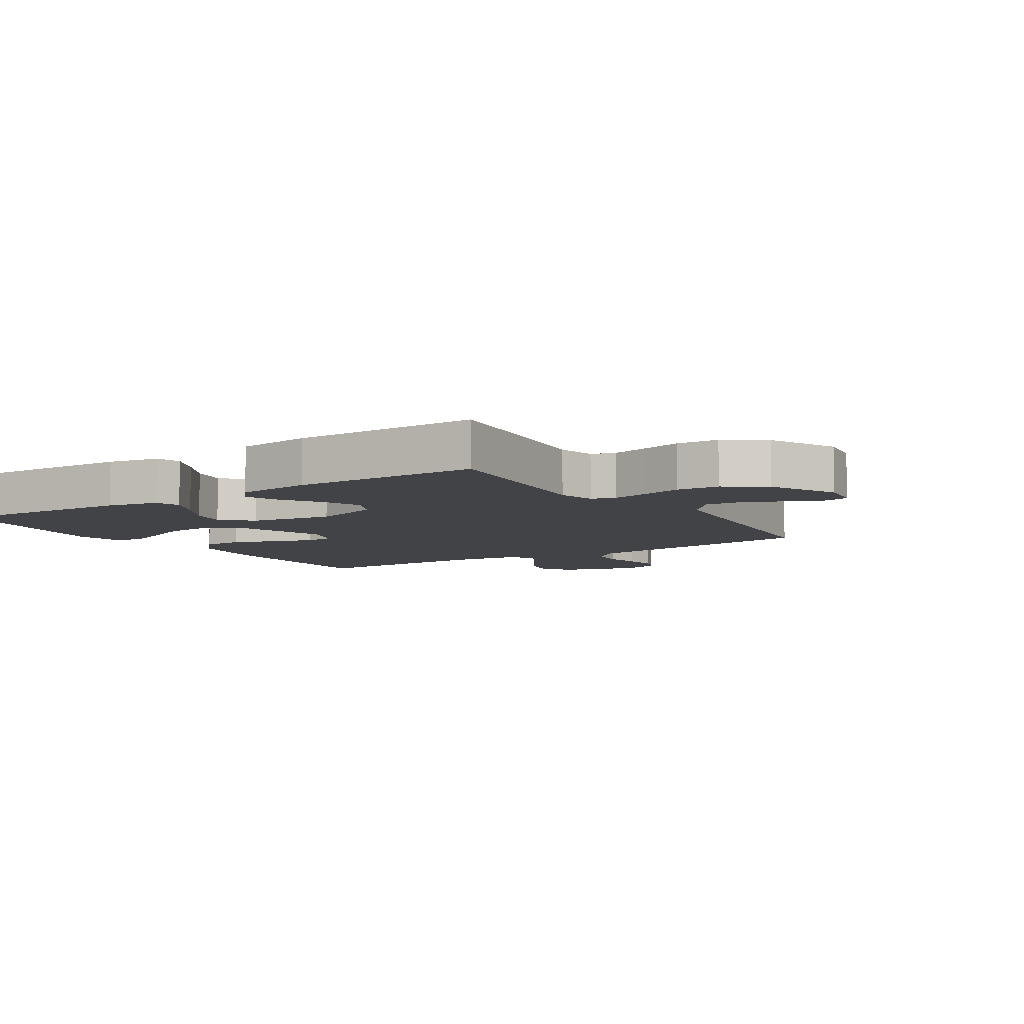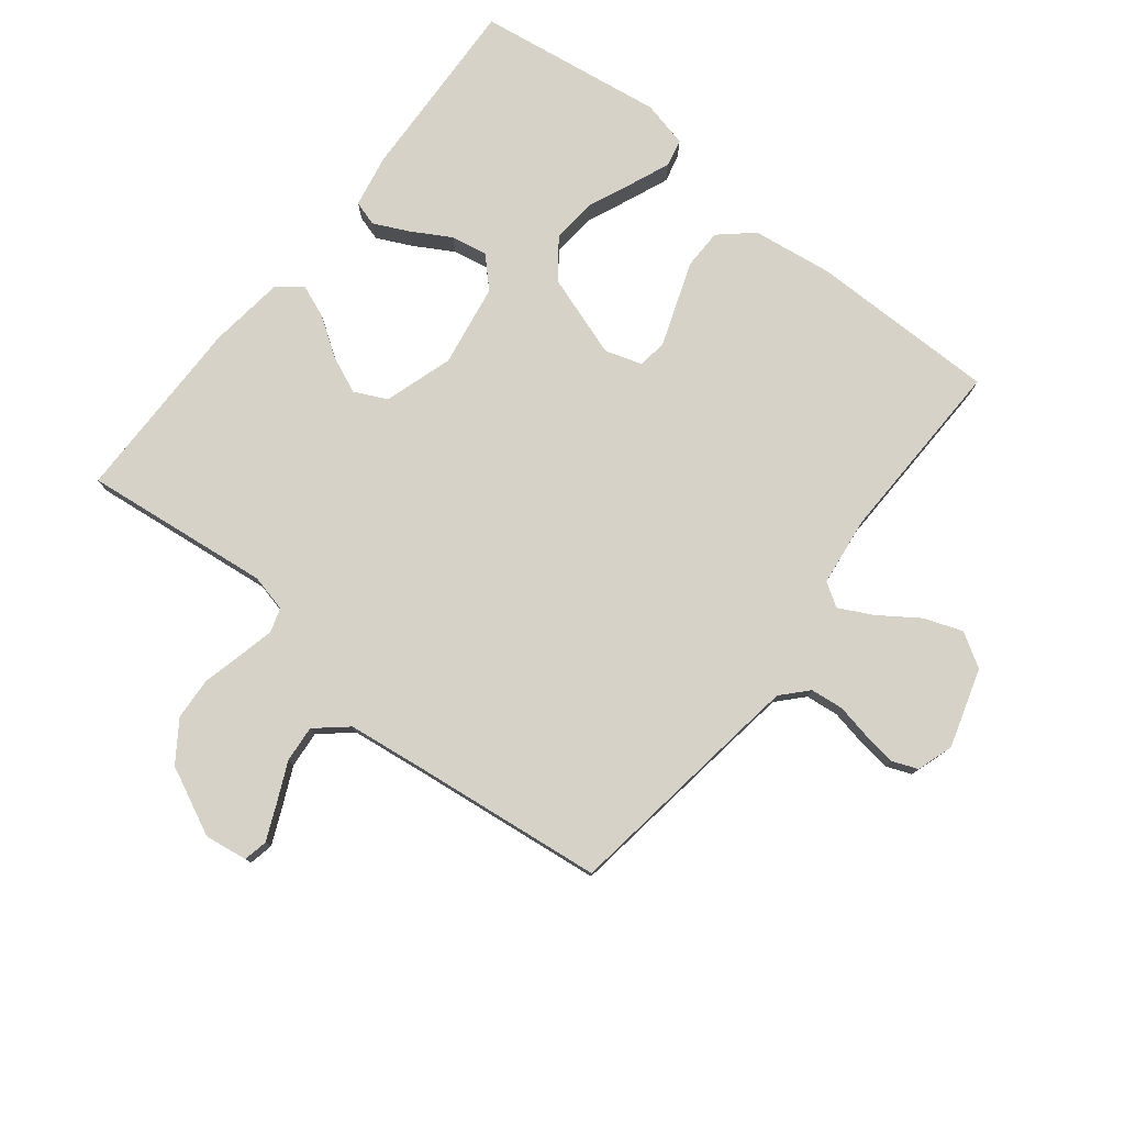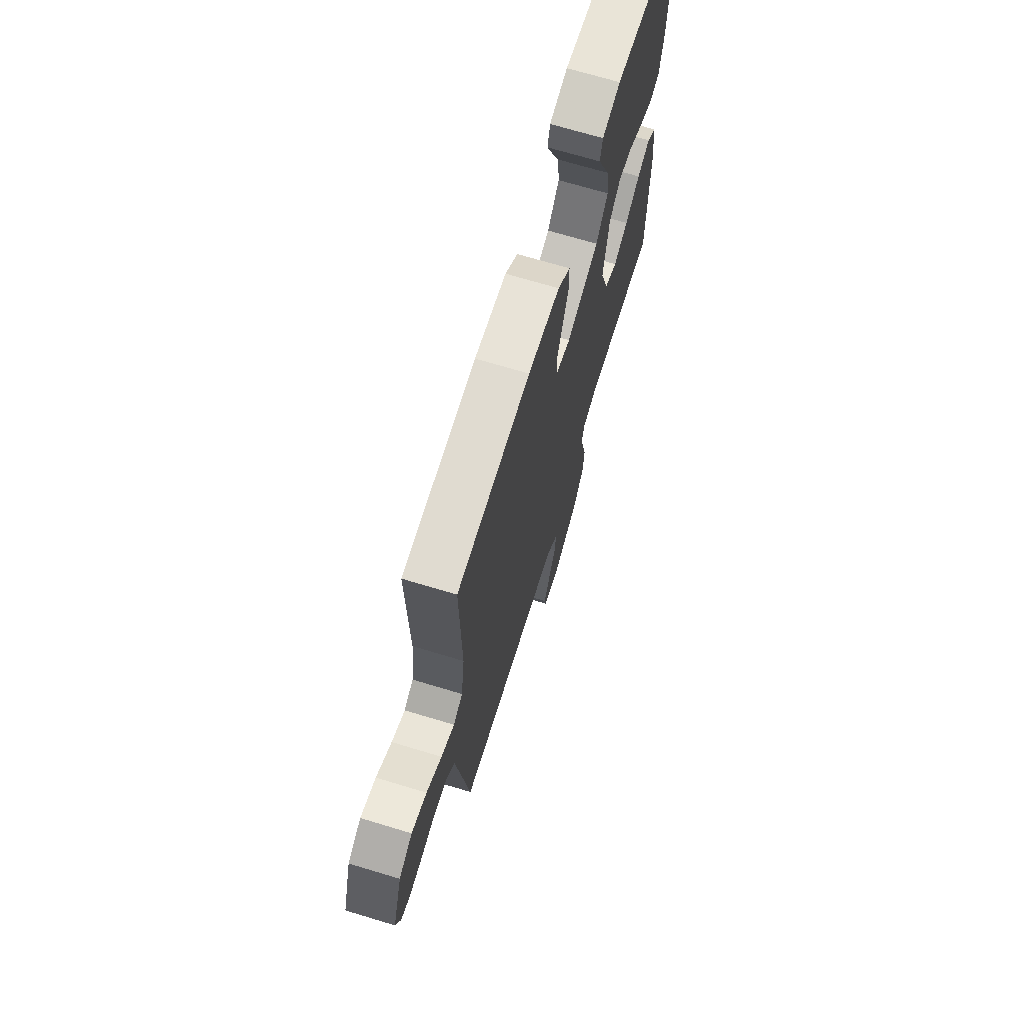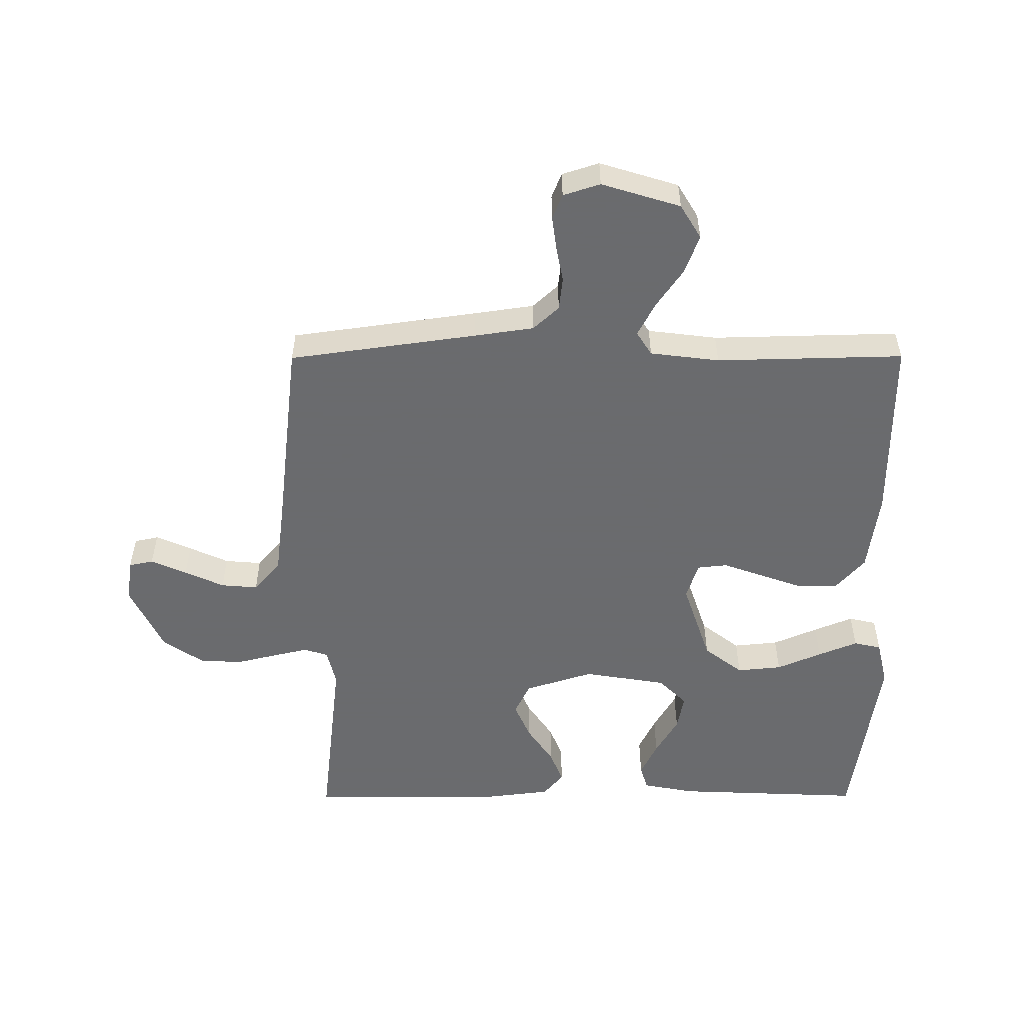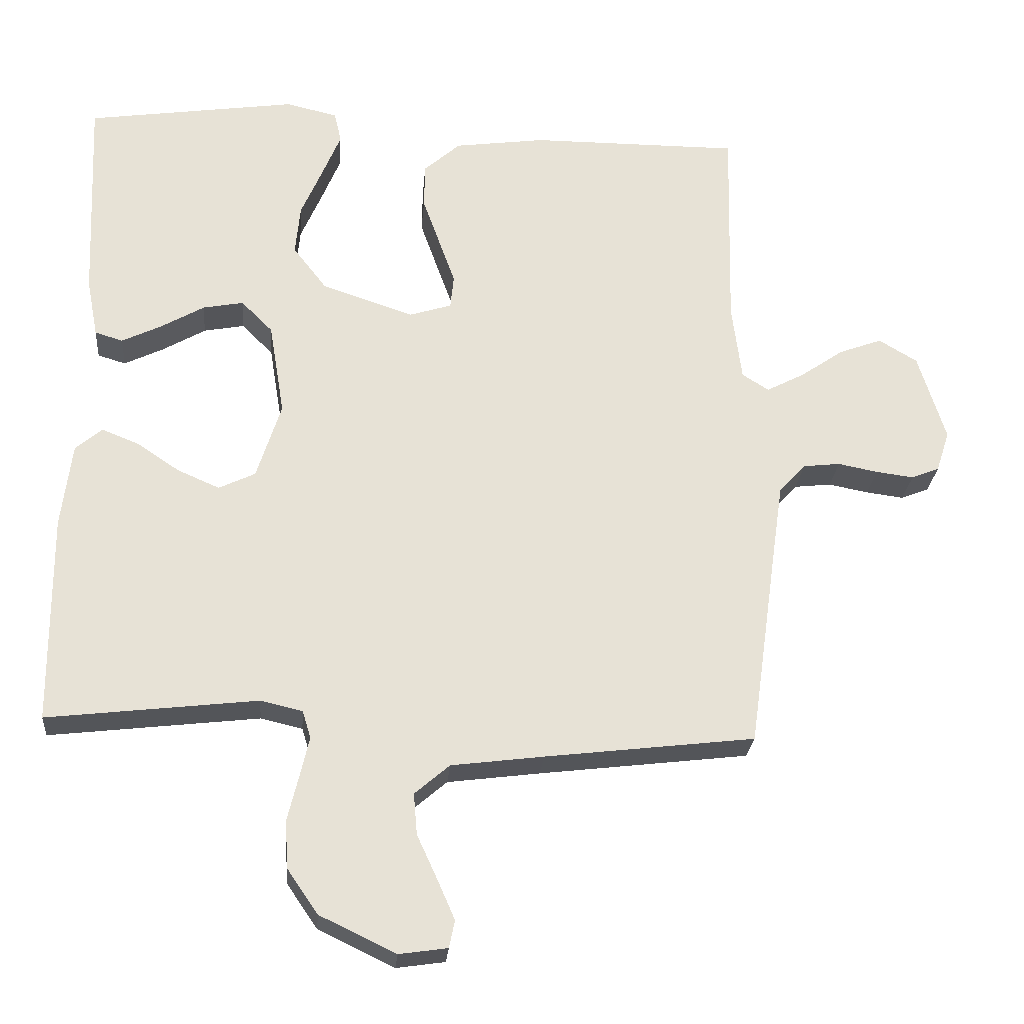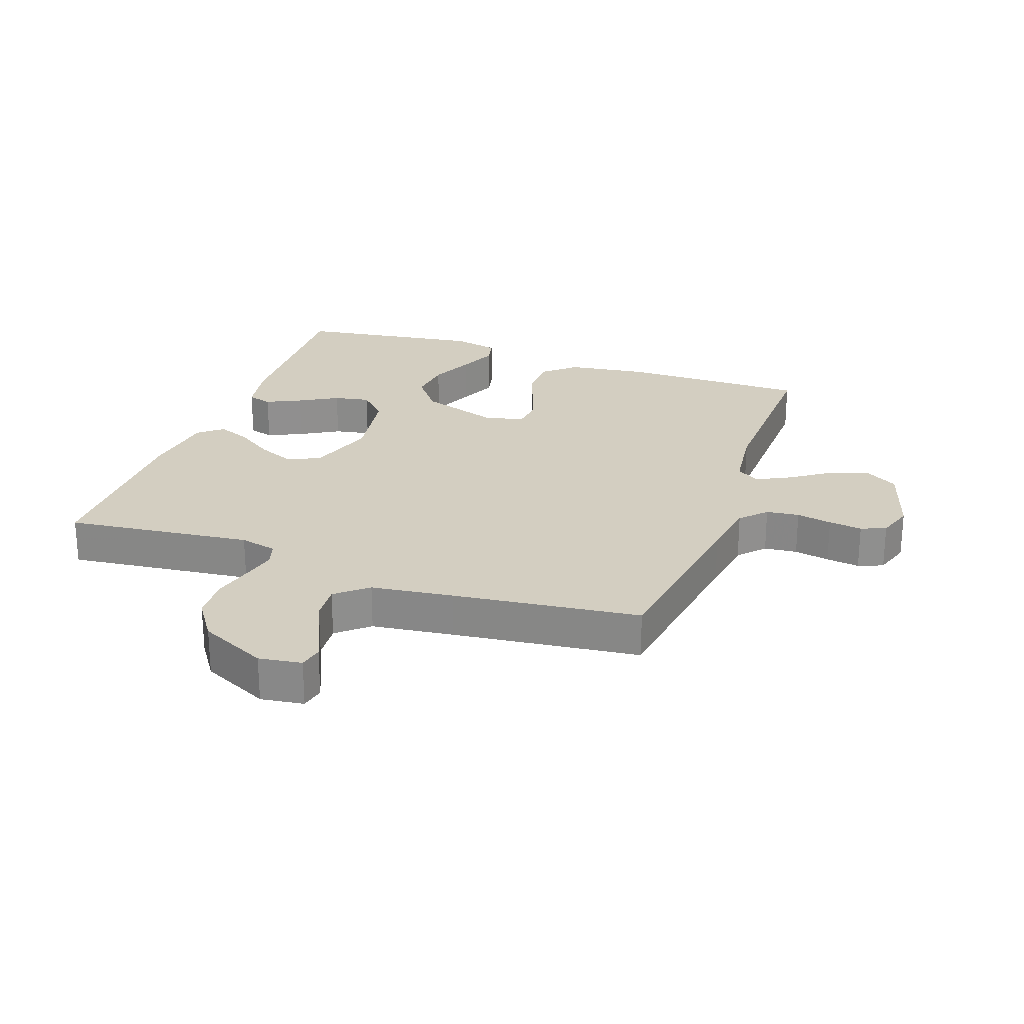
<metadata>
{"format":"obj","ext":"obj","renderer":"f3d","projection":"perspective","resolution":1024,"background":"white","views":[{"elev":-7.3,"azim":123.1,"up":"+Y"},{"elev":78.3,"azim":-141.6,"up":"+Y"},{"elev":70.0,"azim":-73.2,"up":"+Z"},{"elev":-53.3,"azim":-89.8,"up":"+Y"},{"elev":-25.7,"azim":175.2,"up":"+Z"},{"elev":25.0,"azim":-160.3,"up":"+Y"}]}
</metadata>
<code>
v -0.5 0.07 0.5
v -0.2 0.07 0.499
v -0.07 0.07 0.481
v -0.018 0.07 0.435
v -0.017 0.07 0.371
v -0.042 0.07 0.301
v -0.065 0.07 0.237
v -0.06 0.07 0.189
v 0 0.07 0.17
v 0.132 0.07 0.214
v 0.18 0.07 0.276
v 0.173 0.07 0.348
v 0.142 0.07 0.42
v 0.116 0.07 0.483
v 0.126 0.07 0.527
v 0.2 0.07 0.544
v 0.5 0.07 0.5
v 0.487 0.07 0.2
v 0.471 0.07 0.116
v 0.431 0.07 0.104
v 0.375 0.07 0.131
v 0.313 0.07 0.167
v 0.255 0.07 0.178
v 0.21 0.07 0.133
v 0.188 0.07 0
v 0.223 0.07 -0.11
v 0.275 0.07 -0.135
v 0.335 0.07 -0.109
v 0.396 0.07 -0.068
v 0.449 0.07 -0.047
v 0.487 0.07 -0.079
v 0.502 0.07 -0.2
v 0.5 0.07 -0.5
v 0.2 0.07 -0.465
v 0.14 0.07 -0.479
v 0.128 0.07 -0.518
v 0.141 0.07 -0.574
v 0.157 0.07 -0.64
v 0.153 0.07 -0.708
v 0.109 0.07 -0.772
v 0 0.07 -0.824
v -0.069 0.07 -0.814
v -0.077 0.07 -0.775
v -0.052 0.07 -0.718
v -0.023 0.07 -0.655
v -0.018 0.07 -0.596
v -0.068 0.07 -0.553
v -0.2 0.07 -0.536
v -0.5 0.07 -0.5
v -0.542 0.07 -0.2
v -0.556 0.07 -0.104
v -0.594 0.07 -0.063
v -0.647 0.07 -0.057
v -0.704 0.07 -0.068
v -0.758 0.07 -0.075
v -0.798 0.07 -0.059
v -0.817 0.07 0
v -0.778 0.07 0.126
v -0.723 0.07 0.159
v -0.661 0.07 0.136
v -0.599 0.07 0.093
v -0.545 0.07 0.065
v -0.507 0.07 0.089
v -0.493 0.07 0.2
v -0.5 0 0.5
v -0.2 0 0.499
v -0.07 0 0.481
v -0.018 0 0.435
v -0.017 0 0.371
v -0.042 0 0.301
v -0.065 0 0.237
v -0.06 0 0.189
v 0 0 0.17
v 0.132 0 0.214
v 0.18 0 0.276
v 0.173 0 0.348
v 0.142 0 0.42
v 0.116 0 0.483
v 0.126 0 0.527
v 0.2 0 0.544
v 0.5 0 0.5
v 0.487 0 0.2
v 0.471 0 0.116
v 0.431 0 0.104
v 0.375 0 0.131
v 0.313 0 0.167
v 0.255 0 0.178
v 0.21 0 0.133
v 0.188 0 0
v 0.223 0 -0.11
v 0.275 0 -0.135
v 0.335 0 -0.109
v 0.396 0 -0.068
v 0.449 0 -0.047
v 0.487 0 -0.079
v 0.502 0 -0.2
v 0.5 0 -0.5
v 0.2 0 -0.465
v 0.14 0 -0.479
v 0.128 0 -0.518
v 0.141 0 -0.574
v 0.157 0 -0.64
v 0.153 0 -0.708
v 0.109 0 -0.772
v 0 0 -0.824
v -0.069 0 -0.814
v -0.077 0 -0.775
v -0.052 0 -0.718
v -0.023 0 -0.655
v -0.018 0 -0.596
v -0.068 0 -0.553
v -0.2 0 -0.536
v -0.5 0 -0.5
v -0.542 0 -0.2
v -0.556 0 -0.104
v -0.594 0 -0.063
v -0.647 0 -0.057
v -0.704 0 -0.068
v -0.758 0 -0.075
v -0.798 0 -0.059
v -0.817 0 0
v -0.778 0 0.126
v -0.723 0 0.159
v -0.661 0 0.136
v -0.599 0 0.093
v -0.545 0 0.065
v -0.507 0 0.089
v -0.493 0 0.2
f 58 59 60 61
f 58 61 62
f 57 58 62
f 56 57 62
f 53 54 55 56
f 53 56 62
f 52 53 62 63
f 48 49 50
f 47 48 50 51
f 46 47 51 52
f 42 43 44 45
f 40 41 42 45
f 40 45 46
f 37 38 39 40
f 36 37 40 46
f 35 36 46 52
f 31 32 33 34
f 28 29 30 31
f 27 28 31 34
f 26 27 34 35
f 19 20 21 22
f 17 18 19 22
f 17 22 23
f 16 17 23 24
f 12 13 14 15
f 12 15 16
f 11 12 16 24
f 4 5 6 7
f 2 3 4 7
f 64 1 2 7
f 63 64 7 8
f 25 26 35 52
f 10 11 24 25
f 9 10 25 52
f 8 9 52 63
f 125 124 123 122
f 126 125 122
f 126 122 121
f 126 121 120
f 120 119 118 117
f 126 120 117
f 127 126 117 116
f 114 113 112
f 115 114 112 111
f 116 115 111 110
f 109 108 107 106
f 109 106 105 104
f 110 109 104
f 104 103 102 101
f 110 104 101 100
f 116 110 100 99
f 98 97 96 95
f 95 94 93 92
f 98 95 92 91
f 99 98 91 90
f 86 85 84 83
f 86 83 82 81
f 87 86 81
f 88 87 81 80
f 79 78 77 76
f 80 79 76
f 88 80 76 75
f 71 70 69 68
f 71 68 67 66
f 71 66 65 128
f 72 71 128 127
f 116 99 90 89
f 89 88 75 74
f 116 89 74 73
f 127 116 73 72
f 1 65 66 2
f 2 66 67 3
f 3 67 68 4
f 4 68 69 5
f 5 69 70 6
f 6 70 71 7
f 7 71 72 8
f 8 72 73 9
f 9 73 74 10
f 10 74 75 11
f 11 75 76 12
f 12 76 77 13
f 13 77 78 14
f 14 78 79 15
f 15 79 80 16
f 16 80 81 17
f 17 81 82 18
f 18 82 83 19
f 19 83 84 20
f 20 84 85 21
f 21 85 86 22
f 22 86 87 23
f 23 87 88 24
f 24 88 89 25
f 25 89 90 26
f 26 90 91 27
f 27 91 92 28
f 28 92 93 29
f 29 93 94 30
f 30 94 95 31
f 31 95 96 32
f 32 96 97 33
f 33 97 98 34
f 34 98 99 35
f 35 99 100 36
f 36 100 101 37
f 37 101 102 38
f 38 102 103 39
f 39 103 104 40
f 40 104 105 41
f 41 105 106 42
f 42 106 107 43
f 43 107 108 44
f 44 108 109 45
f 45 109 110 46
f 46 110 111 47
f 47 111 112 48
f 48 112 113 49
f 49 113 114 50
f 50 114 115 51
f 51 115 116 52
f 52 116 117 53
f 53 117 118 54
f 54 118 119 55
f 55 119 120 56
f 56 120 121 57
f 57 121 122 58
f 58 122 123 59
f 59 123 124 60
f 60 124 125 61
f 61 125 126 62
f 62 126 127 63
f 63 127 128 64
f 64 128 65 1

</code>
